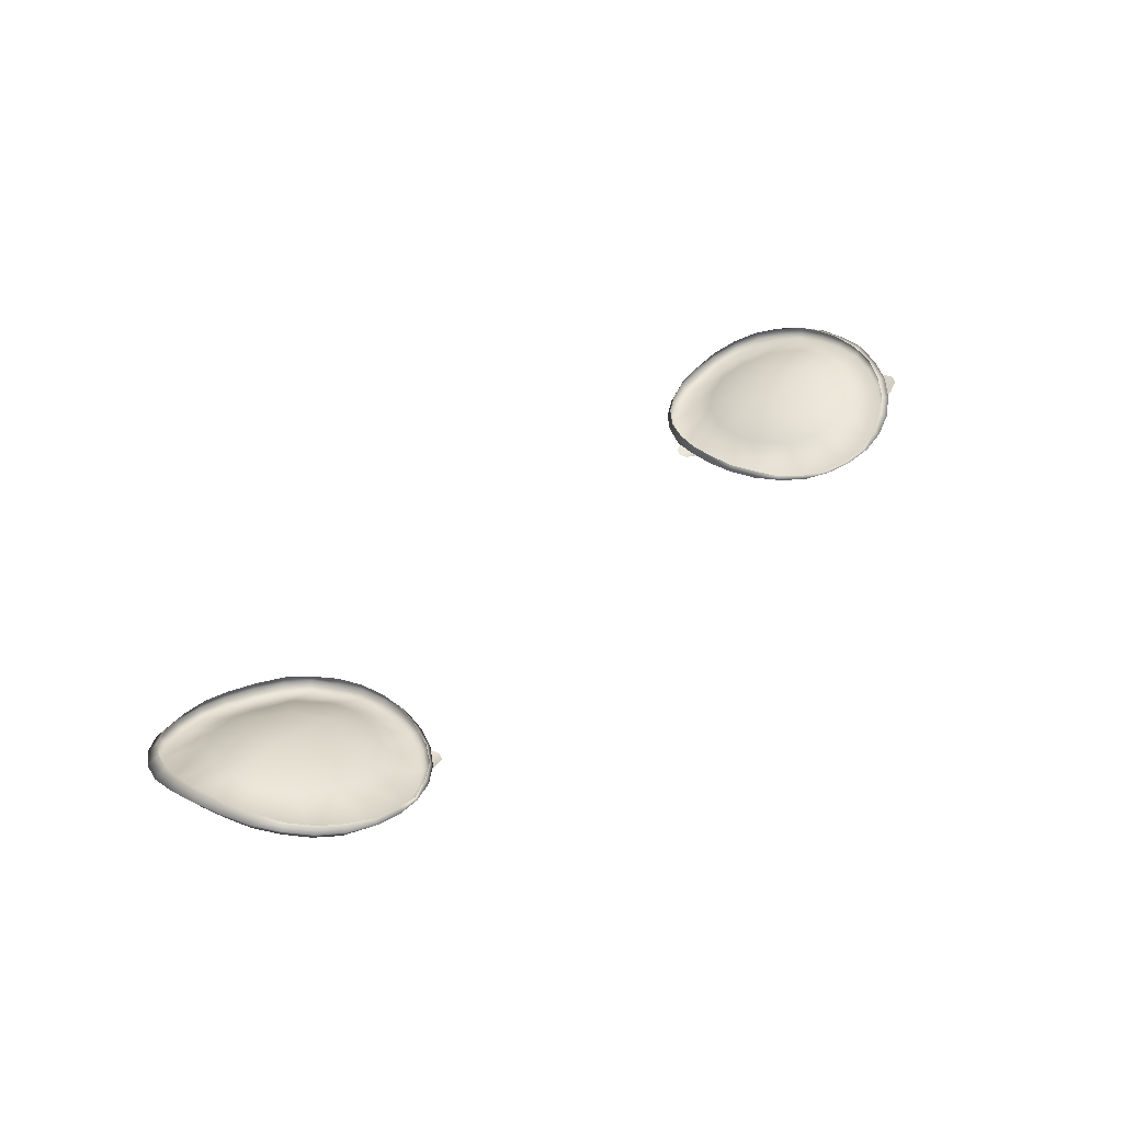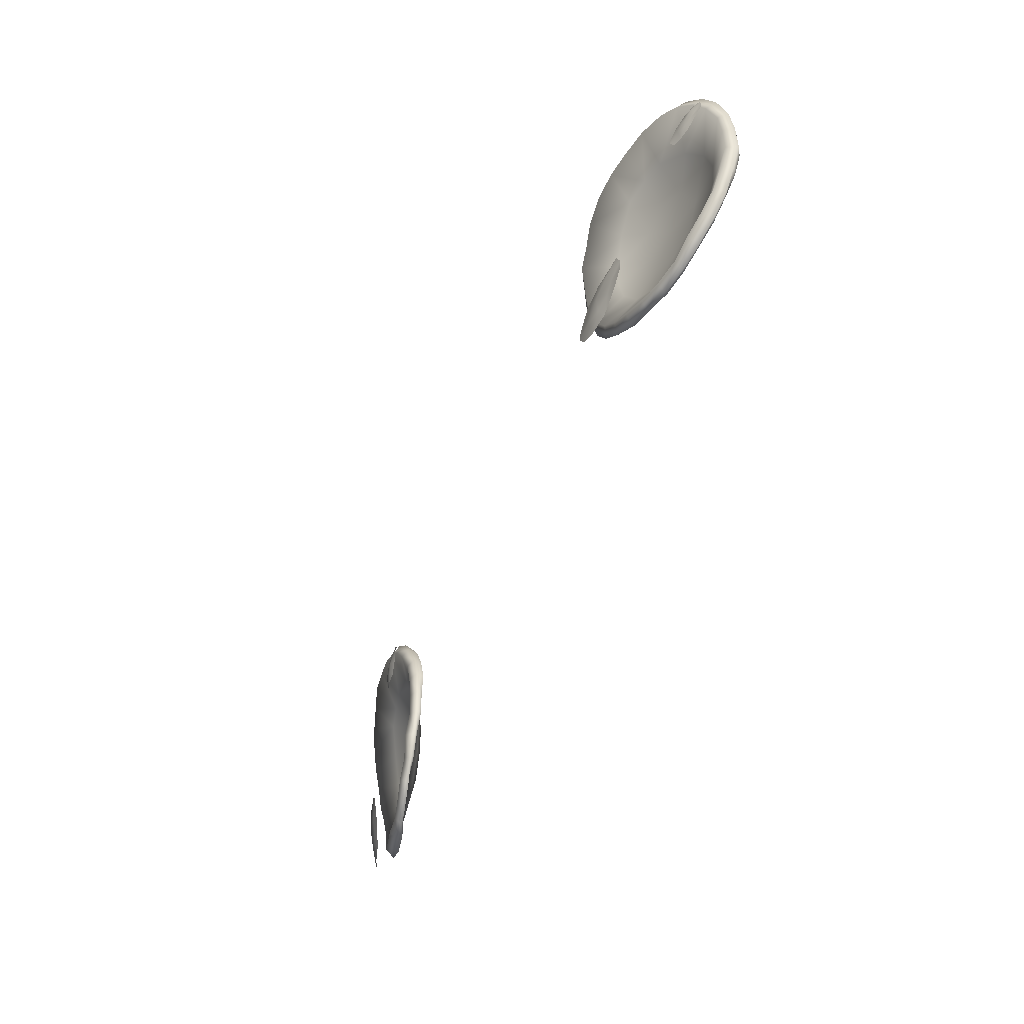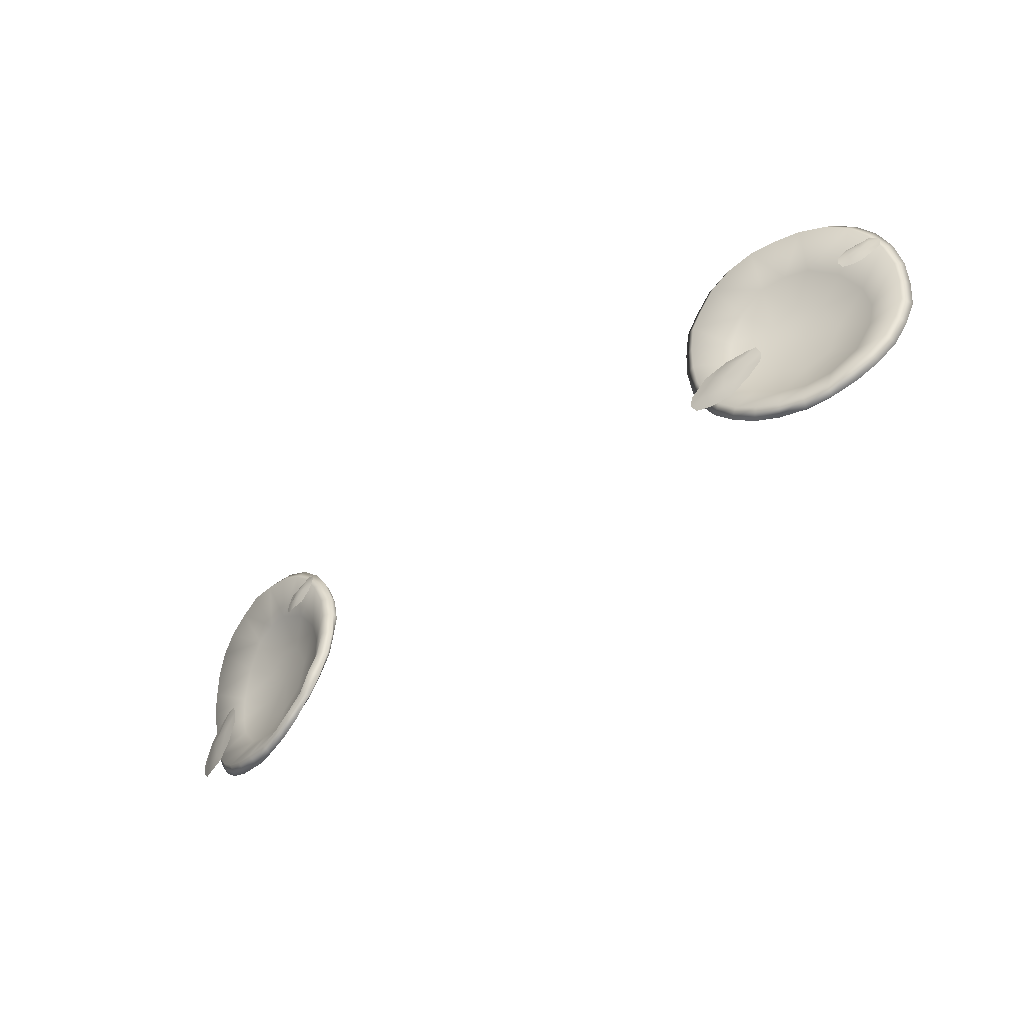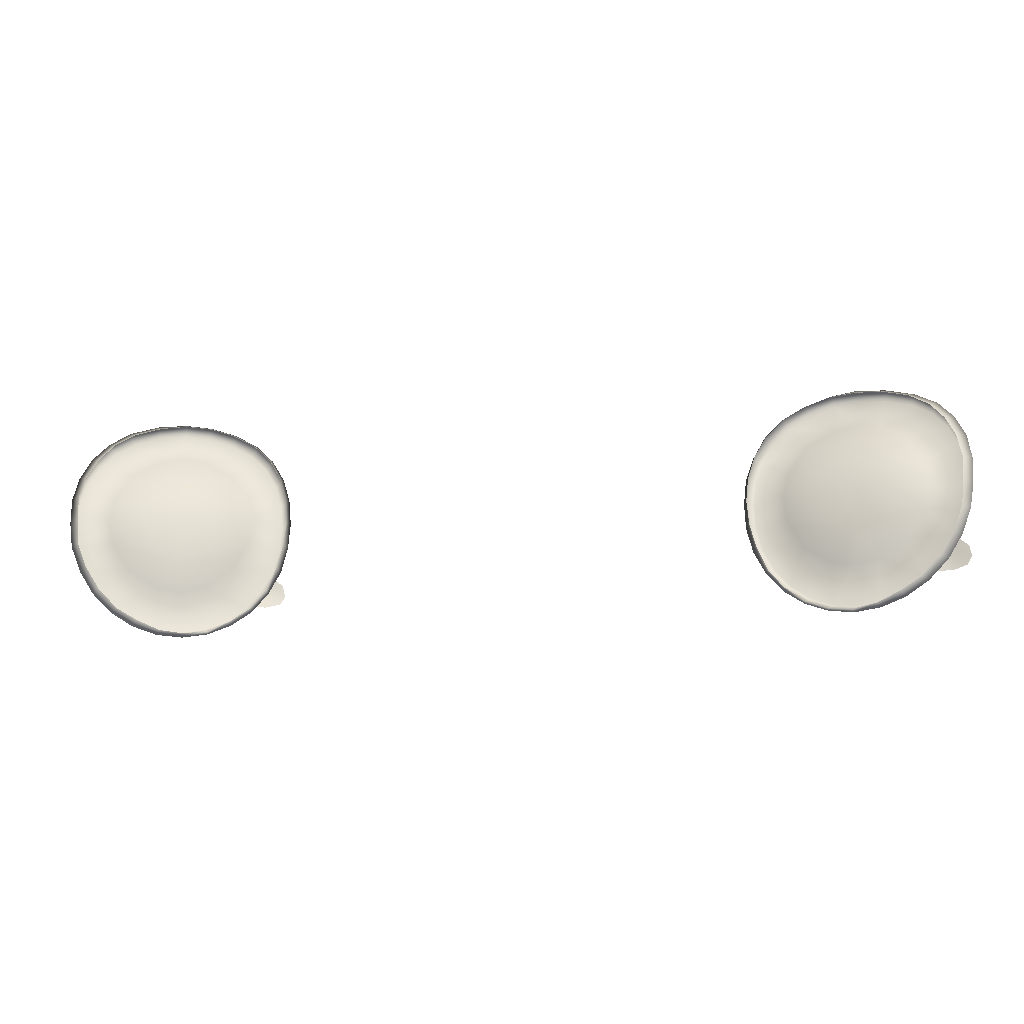
<metadata>
{"format":"obj","ext":"obj","renderer":"f3d","projection":"perspective","resolution":1024,"background":"white","views":[{"elev":41.5,"azim":132.4,"up":"+Y"},{"elev":-56.5,"azim":68.2,"up":"+Z"},{"elev":-52.7,"azim":40.0,"up":"+Z"},{"elev":-20.2,"azim":-172.5,"up":"+Z"}]}
</metadata>
<code>
o ruby.ruby.SMD.mesh_7
v 1.998 -1.677 0.8878
v 1.997 -1.688 0.8458
v 2.031 -1.665 0.8734
v 2.038 -1.665 0.8513
v 2.003 -1.677 0.8205
v 2.034 -1.665 0.8139
v 1.983 -1.688 0.7977
v 2.006 -1.677 0.7794
v 1.952 -1.688 0.7499
v 1.944 -1.7 0.7761
v 1.902 -1.7 0.7433
v 1.908 -1.711 0.7797
v 1.864 -1.711 0.7492
v 1.855 -1.723 0.7726
v 1.899 -1.711 0.8041
v 1.858 -1.723 0.8048
v 1.923 -1.711 0.8349
v 1.891 -1.711 0.85
v 1.944 -1.688 0.8799
v 1.955 -1.7 0.8561
v 1.96 -1.7 0.8152
v -1.82 -1.7 0.34
v -1.796 -1.7 0.407
v -1.866 -1.677 0.3807
v -1.73 -1.734 0.398
v -1.726 -1.723 0.3433
v -1.763 -1.7 0.3038
v -1.826 -1.677 0.274
v -1.898 -1.654 0.2832
v -1.905 -1.654 0.3377
v -1.96 -1.631 0.3392
v -1.967 -1.619 0.2865
v -1.945 -1.619 0.247
v -1.888 -1.642 0.232
v -1.804 -1.665 0.2373
v -1.718 -1.7 0.283
v -1.656 -1.734 0.3435
v -1.649 -1.746 0.3968
v -1.666 -1.746 0.4373
v -1.71 -1.734 0.4504
v -1.8 -1.7 0.4445
v -1.893 -1.665 0.4087
v 1.303 -1.815 0.4459
v 1.31 -1.826 0.4087
v 1.397 -1.803 0.4513
v 1.237 -1.826 0.3831
v 1.287 -1.826 0.3424
v 1.19 -1.826 0.3408
v 1.194 -1.826 0.2869
v 1.271 -1.815 0.2772
v 1.34 -1.803 0.306
v 1.379 -1.803 0.345
v 1.381 -1.815 0.3994
v 1.202 -1.826 0.411
v 1.124 -1.826 0.3426
v 1.112 -1.826 0.2908
v 1.131 -1.815 0.2515
v 1.194 -1.803 0.2363
v 1.283 -1.792 0.2406
v 1.377 -1.792 0.285
v 1.447 -1.792 0.3447
v 1.457 -1.792 0.3976
v 1.443 -1.803 0.4381
v 1.813 -1.631 0.8514
v 2.032 -1.642 0.8178
v 1.995 -1.677 0.9149
v 1.939 -1.711 0.9965
v 1.702 -1.688 0.9346
v 1.604 -1.734 1.131
v 1.489 -1.757 1.12
v 1.503 -1.803 1.144
v 1.622 -1.78 1.156
v 1.52 -1.826 1.1
v 1.629 -1.803 1.111
v 1.599 -1.711 0.958
v 1.746 -1.78 1.097
v 1.859 -1.746 1.058
v 1.962 -1.677 1.032
v 2.025 -1.642 0.9456
v 2.065 -1.608 0.8403
v 2.078 -1.573 0.7218
v 2.048 -1.608 0.7102
v 2.068 -1.551 0.5994
v 2.041 -1.596 0.5972
v 1.749 -1.746 1.141
v 1.873 -1.711 1.099
v 1.722 -1.711 1.117
v 1.836 -1.677 1.077
v 1.919 -1.642 1.014
v 1.978 -1.608 0.9302
v 2.017 -1.573 0.8304
v 2.034 -1.539 0.7202
v 2.022 -1.528 0.6042
v 2.009 -1.516 0.4885
v 2.046 -1.539 0.4773
v 1.968 -1.528 0.3787
v 2.001 -1.551 0.3618
v 2.022 -1.585 0.4845
v 1.981 -1.596 0.3775
v 1.937 -1.562 0.2586
v 1.922 -1.608 0.2823
v 1.854 -1.585 0.1733
v 1.844 -1.631 0.2035
v 1.754 -1.608 0.1104
v 1.752 -1.654 0.1453
v 1.646 -1.631 0.07301
v 1.652 -1.665 0.1107
v 1.535 -1.654 0.06287
v 1.549 -1.688 0.1011
v 1.426 -1.677 0.07992
v 1.448 -1.711 0.117
v 1.325 -1.7 0.1237
v 1.355 -1.734 0.1574
v 1.907 -1.551 0.2773
v 1.823 -1.573 0.1894
v 1.734 -1.596 0.1368
v 1.632 -1.619 0.0919
v 1.526 -1.642 0.07912
v 1.424 -1.677 0.09691
v 1.327 -1.688 0.1398
v 1.239 -1.711 0.2069
v 1.237 -1.723 0.1917
v 1.175 -1.723 0.2941
v 1.166 -1.734 0.2803
v 1.775 -1.573 0.3631
v 1.859 -1.562 0.4918
v 1.65 -1.596 0.2844
v 1.544 -1.619 0.2658
v 1.443 -1.642 0.2903
v 1.273 -1.746 0.2204
v 1.332 -1.665 0.3751
v 1.207 -1.757 0.3022
v 1.16 -1.769 0.3992
v 1.269 -1.688 0.5063
v 1.135 -1.78 0.5063
v 1.259 -1.7 0.6199
v 1.683 -1.596 0.7535
v 1.72 -1.562 0.6094
v 1.877 -1.585 0.7202
v 1.887 -1.562 0.6055
v 1.664 -1.573 0.4679
v 1.55 -1.596 0.4107
v 1.444 -1.619 0.475
v 1.408 -1.631 0.6187
v 1.287 -1.711 0.7324
v 1.463 -1.642 0.7595
v 1.371 -1.723 0.8598
v 1.495 -1.734 0.9383
v 1.578 -1.631 0.8168
v 1.566 -1.596 0.6148
v 1.132 -1.792 0.6182
v 1.144 -1.803 0.7292
v 1.178 -1.826 0.8342
v 1.233 -1.826 0.9281
v 1.311 -1.838 1.006
v 1.41 -1.838 1.065
v 1.115 -1.746 0.3852
v 1.088 -1.746 0.5011
v 1.085 -1.769 0.622
v 1.099 -1.78 0.7422
v 1.136 -1.803 0.8558
v 1.194 -1.803 0.9575
v 1.278 -1.815 1.042
v 1.13 -1.723 0.4005
v 1.105 -1.723 0.5105
v 1.094 -1.734 0.6255
v 1.107 -1.746 0.7396
v 1.142 -1.757 0.8471
v 1.197 -1.769 0.9433
v 1.276 -1.769 1.023
v 1.378 -1.769 1.083
v 1.385 -1.815 1.105
v -1.499 -1.631 0.8168
v -1.487 -1.596 0.6147
v -1.385 -1.642 0.7594
v -1.605 -1.596 0.7533
v -1.641 -1.562 0.6094
v -1.585 -1.573 0.4679
v -1.472 -1.596 0.4109
v -1.78 -1.562 0.4919
v -1.696 -1.573 0.3632
v -1.809 -1.562 0.6055
v -1.799 -1.585 0.72
v -1.734 -1.631 0.8512
v -1.623 -1.688 0.9344
v -1.522 -1.711 0.9576
v -1.416 -1.734 0.9381
v -1.292 -1.723 0.8596
v -1.442 -1.826 1.1
v -1.551 -1.815 1.111
v -1.333 -1.838 1.064
v -1.233 -1.838 1.006
v -1.155 -1.838 0.9279
v -1.101 -1.826 0.8341
v -1.209 -1.711 0.7323
v -1.329 -1.631 0.6186
v -1.366 -1.619 0.475
v -1.366 -1.642 0.2903
v -1.467 -1.619 0.2659
v -1.571 -1.608 0.2846
v -1.058 -1.803 0.8556
v -1.02 -1.78 0.7422
v -1.066 -1.803 0.7292
v -1.181 -1.7 0.6199
v -1.191 -1.688 0.5065
v -1.255 -1.665 0.3751
v -1.195 -1.746 0.2204
v -1.276 -1.734 0.1576
v -1.371 -1.711 0.1172
v -1.472 -1.688 0.1015
v -1.574 -1.677 0.1109
v -1.675 -1.654 0.1457
v -1.765 -1.631 0.2037
v -1.13 -1.769 0.3023
v -1.083 -1.769 0.3992
v -1.057 -1.78 0.5062
v -1.054 -1.792 0.6182
v -1.007 -1.769 0.622
v -1.01 -1.757 0.5012
v -1.038 -1.746 0.3852
v -1.088 -1.734 0.2803
v -1.159 -1.723 0.1918
v -1.248 -1.7 0.1238
v -1.349 -1.677 0.08014
v -1.458 -1.654 0.06303
v -1.568 -1.631 0.07336
v -1.162 -1.711 0.207
v -1.096 -1.723 0.2942
v -1.053 -1.723 0.4005
v -1.026 -1.734 0.5105
v -1.017 -1.734 0.6255
v -1.03 -1.746 0.7394
v -1.064 -1.757 0.8471
v -1.117 -1.803 0.9575
v -1.119 -1.769 0.9432
v -1.2 -1.815 1.042
v -1.197 -1.769 1.023
v -1.307 -1.815 1.105
v -1.299 -1.769 1.083
v -1.95 -1.642 0.9455
v -1.92 -1.677 0.9148
v -1.886 -1.677 1.032
v -1.864 -1.711 0.9965
v -1.794 -1.723 1.099
v -1.78 -1.746 1.058
v -1.67 -1.757 1.14
v -1.668 -1.78 1.097
v -1.545 -1.78 1.156
v -1.426 -1.803 1.144
v -1.412 -1.757 1.119
v -1.525 -1.746 1.131
v -1.644 -1.711 1.116
v -1.758 -1.677 1.077
v -1.844 -1.642 1.014
v -1.903 -1.608 0.9302
v -1.99 -1.608 0.8403
v -1.941 -1.573 0.8304
v -2.002 -1.573 0.7218
v -1.958 -1.551 0.72
v -1.992 -1.551 0.5993
v -1.947 -1.528 0.6042
v -1.676 -1.608 0.1108
v -1.776 -1.585 0.1737
v -1.862 -1.562 0.2586
v -1.844 -1.608 0.2824
v -1.926 -1.551 0.3617
v -1.905 -1.596 0.3775
v -1.971 -1.539 0.4773
v -1.945 -1.585 0.4843
v -1.965 -1.596 0.597
v -1.973 -1.619 0.7101
v -1.957 -1.642 0.8178
v -1.167 -1.849 0.8768
v -1.16 -1.861 0.8533
v -1.11 -1.861 0.8845
v -1.117 -1.872 0.8429
v -1.159 -1.872 0.8131
v -1.107 -1.872 0.818
v -1.131 -1.872 0.7954
v -1.17 -1.861 0.7759
v -1.209 -1.861 0.7799
v -1.219 -1.849 0.8049
v -1.196 -1.861 0.8325
v -1.073 -1.861 0.87
v -1.065 -1.872 0.8482
v -1.07 -1.872 0.8114
v -1.1 -1.861 0.7774
v -1.155 -1.849 0.7486
v -1.209 -1.849 0.7415
v -1.25 -1.838 0.7478
v -1.26 -1.838 0.7732
v -1.257 -1.838 0.8072
v -1.225 -1.849 0.8476
v -1.934 -1.528 0.4885
v -1.893 -1.528 0.3787
v -1.829 -1.551 0.2775
v -1.745 -1.573 0.1898
v -1.655 -1.596 0.1372
v -1.553 -1.619 0.09223
v -1.449 -1.654 0.07934
v -1.345 -1.677 0.09714
v -1.25 -1.7 0.1399
f 1 2 3
f 3 2 4
f 4 2 5
f 4 5 6
f 7 6 5
f 8 6 7
f 7 9 8
f 10 9 7
f 9 10 11
f 10 12 11
f 11 12 13
f 13 12 14
f 12 15 14
f 14 15 16
f 17 16 15
f 18 16 17
f 17 19 18
f 20 19 17
f 19 20 1
f 1 20 2
f 2 20 21
f 5 2 21
f 7 5 21
f 21 10 7
f 21 12 10
f 21 15 12
f 17 15 21
f 21 20 17
f 22 23 24
f 25 23 22
f 26 25 22
f 27 26 22
f 22 28 27
f 22 29 28
f 30 29 22
f 24 30 22
f 31 30 24
f 32 30 31
f 32 29 30
f 33 29 32
f 34 29 33
f 28 29 34
f 35 28 34
f 27 28 35
f 27 35 36
f 27 36 37
f 37 26 27
f 38 26 37
f 38 25 26
f 39 25 38
f 40 25 39
f 40 23 25
f 41 23 40
f 24 23 41
f 41 42 24
f 42 31 24
f 43 44 45
f 46 44 43
f 47 44 46
f 46 48 47
f 48 49 47
f 47 49 50
f 47 50 51
f 51 52 47
f 52 53 47
f 53 44 47
f 43 54 46
f 54 55 46
f 55 48 46
f 56 48 55
f 56 49 48
f 57 49 56
f 58 49 57
f 50 49 58
f 59 50 58
f 51 50 59
f 51 59 60
f 51 60 61
f 61 52 51
f 62 52 61
f 62 53 52
f 63 53 62
f 45 53 63
f 45 44 53
f 64 65 66
f 67 64 66
f 64 67 68
f 69 70 71
f 72 69 71
f 72 71 73
f 72 73 74
f 73 75 74
f 75 76 74
f 68 76 75
f 76 68 77
f 68 67 77
f 67 78 77
f 79 78 67
f 66 79 67
f 80 79 66
f 65 80 66
f 81 80 65
f 82 81 65
f 83 81 82
f 84 83 82
f 72 74 85
f 76 85 74
f 86 85 76
f 77 86 76
f 78 86 77
f 87 69 72
f 85 87 72
f 88 87 85
f 86 88 85
f 89 88 86
f 78 89 86
f 90 89 78
f 79 90 78
f 91 90 79
f 80 91 79
f 92 91 80
f 81 92 80
f 93 92 81
f 83 93 81
f 94 93 83
f 95 94 83
f 96 94 95
f 97 96 95
f 95 83 84
f 98 95 84
f 97 95 98
f 99 97 98
f 100 97 99
f 101 100 99
f 102 100 101
f 103 102 101
f 104 102 103
f 105 104 103
f 106 104 105
f 107 106 105
f 108 106 107
f 109 108 107
f 110 108 109
f 111 110 109
f 112 110 111
f 113 112 111
f 114 96 97
f 100 114 97
f 115 114 100
f 102 115 100
f 116 115 102
f 104 116 102
f 117 116 104
f 106 117 104
f 118 117 106
f 108 118 106
f 119 118 108
f 110 119 108
f 120 119 110
f 112 120 110
f 121 120 112
f 122 121 112
f 123 121 122
f 124 123 122
f 125 99 126
f 101 99 125
f 101 125 103
f 127 103 125
f 105 103 127
f 105 127 107
f 128 107 127
f 109 107 128
f 109 128 111
f 111 128 129
f 111 129 113
f 129 130 113
f 131 130 129
f 130 131 132
f 131 133 132
f 134 133 131
f 133 134 135
f 136 135 134
f 137 138 139
f 139 138 140
f 138 126 140
f 141 126 138
f 126 141 125
f 125 141 127
f 142 127 141
f 128 127 142
f 128 142 129
f 129 142 143
f 129 143 131
f 131 143 134
f 143 144 134
f 134 144 136
f 144 145 136
f 146 145 144
f 145 146 147
f 147 146 148
f 146 149 148
f 149 146 150
f 137 149 150
f 138 137 150
f 141 138 150
f 142 141 150
f 143 142 150
f 144 143 150
f 146 144 150
f 151 135 136
f 151 136 152
f 152 136 145
f 152 145 153
f 145 147 153
f 153 147 154
f 154 147 155
f 148 155 147
f 156 155 148
f 122 112 113
f 130 122 113
f 124 122 130
f 132 124 130
f 157 124 132
f 133 157 132
f 158 157 133
f 135 158 133
f 159 158 135
f 151 159 135
f 160 159 151
f 152 160 151
f 161 160 152
f 153 161 152
f 162 161 153
f 154 162 153
f 163 162 154
f 155 163 154
f 164 123 124
f 157 164 124
f 165 164 157
f 158 165 157
f 166 165 158
f 159 166 158
f 167 166 159
f 160 167 159
f 168 167 160
f 161 168 160
f 169 168 161
f 162 169 161
f 170 169 162
f 163 170 162
f 171 170 163
f 172 171 163
f 70 171 172
f 71 70 172
f 172 163 155
f 156 172 155
f 71 172 156
f 73 71 156
f 156 148 73
f 148 75 73
f 148 149 75
f 149 68 75
f 137 68 149
f 68 137 64
f 64 137 139
f 139 65 64
f 65 139 82
f 140 82 139
f 84 82 140
f 84 140 98
f 98 140 126
f 98 126 99
f 173 174 175
f 176 174 173
f 177 174 176
f 178 174 177
f 179 174 178
f 180 181 178
f 178 177 180
f 177 182 180
f 183 182 177
f 176 183 177
f 184 183 176
f 185 184 176
f 176 173 185
f 173 186 185
f 187 186 173
f 175 187 173
f 188 187 175
f 189 190 186
f 187 189 186
f 191 189 187
f 191 187 192
f 187 188 192
f 193 192 188
f 194 193 188
f 195 194 188
f 195 188 175
f 175 196 195
f 175 174 196
f 196 174 197
f 197 174 179
f 198 197 179
f 199 198 179
f 199 179 200
f 179 178 200
f 181 200 178
f 201 194 202
f 194 203 202
f 203 194 195
f 203 195 204
f 196 204 195
f 205 204 196
f 197 205 196
f 206 205 197
f 198 206 197
f 206 198 207
f 198 208 207
f 209 208 198
f 209 198 199
f 210 209 199
f 210 199 211
f 199 200 211
f 212 211 200
f 212 200 213
f 207 214 206
f 206 214 215
f 205 206 215
f 215 216 205
f 204 205 216
f 217 204 216
f 217 203 204
f 202 203 218
f 203 217 218
f 218 217 219
f 217 216 219
f 219 216 220
f 216 215 220
f 220 215 221
f 215 214 221
f 221 214 222
f 214 207 222
f 222 207 223
f 207 208 223
f 223 208 224
f 208 209 224
f 224 209 225
f 209 210 225
f 225 210 226
f 210 211 226
f 221 222 227
f 228 221 227
f 220 221 228
f 229 220 228
f 219 220 229
f 230 219 229
f 218 219 230
f 231 218 230
f 202 218 231
f 232 202 231
f 201 202 232
f 233 201 232
f 234 201 233
f 235 234 233
f 236 234 235
f 237 236 235
f 238 236 237
f 239 238 237
f 240 241 242
f 241 243 242
f 242 243 244
f 243 245 244
f 244 245 246
f 245 247 246
f 246 247 248
f 247 190 248
f 248 190 249
f 190 189 249
f 249 189 238
f 189 191 238
f 238 191 236
f 191 192 236
f 236 192 234
f 192 193 234
f 234 193 201
f 193 194 201
f 249 238 239
f 250 249 239
f 248 249 250
f 251 248 250
f 246 248 251
f 252 246 251
f 244 246 252
f 253 244 252
f 242 244 253
f 254 242 253
f 240 242 254
f 255 240 254
f 256 240 255
f 257 256 255
f 258 256 257
f 259 258 257
f 260 258 259
f 261 260 259
f 226 211 262
f 211 212 262
f 262 212 263
f 212 213 263
f 263 213 264
f 213 265 264
f 264 265 266
f 265 267 266
f 266 267 268
f 267 269 268
f 268 269 260
f 269 270 260
f 260 270 258
f 270 271 258
f 258 271 256
f 271 272 256
f 256 272 240
f 272 241 240
f 200 181 213
f 265 213 181
f 265 181 267
f 181 180 267
f 269 267 180
f 269 180 182
f 270 269 182
f 270 182 271
f 182 183 271
f 272 271 183
f 183 184 272
f 184 241 272
f 243 241 184
f 184 185 243
f 185 245 243
f 247 245 185
f 185 186 247
f 186 190 247
f 273 274 275
f 275 274 276
f 276 274 277
f 278 276 277
f 279 278 277
f 277 280 279
f 277 281 280
f 277 282 281
f 283 282 277
f 277 274 283
f 275 276 284
f 284 276 285
f 285 276 278
f 285 278 286
f 279 286 278
f 287 286 279
f 279 288 287
f 280 288 279
f 288 280 289
f 280 281 289
f 289 281 290
f 290 281 291
f 281 282 291
f 291 282 292
f 283 292 282
f 293 292 283
f 283 273 293
f 274 273 283
f 268 260 261
f 294 268 261
f 266 268 294
f 295 266 294
f 264 266 295
f 296 264 295
f 263 264 296
f 297 263 296
f 262 263 297
f 298 262 297
f 226 262 298
f 299 226 298
f 225 226 299
f 300 225 299
f 224 225 300
f 301 224 300
f 223 224 301
f 302 223 301
f 222 223 302
f 227 222 302

</code>
